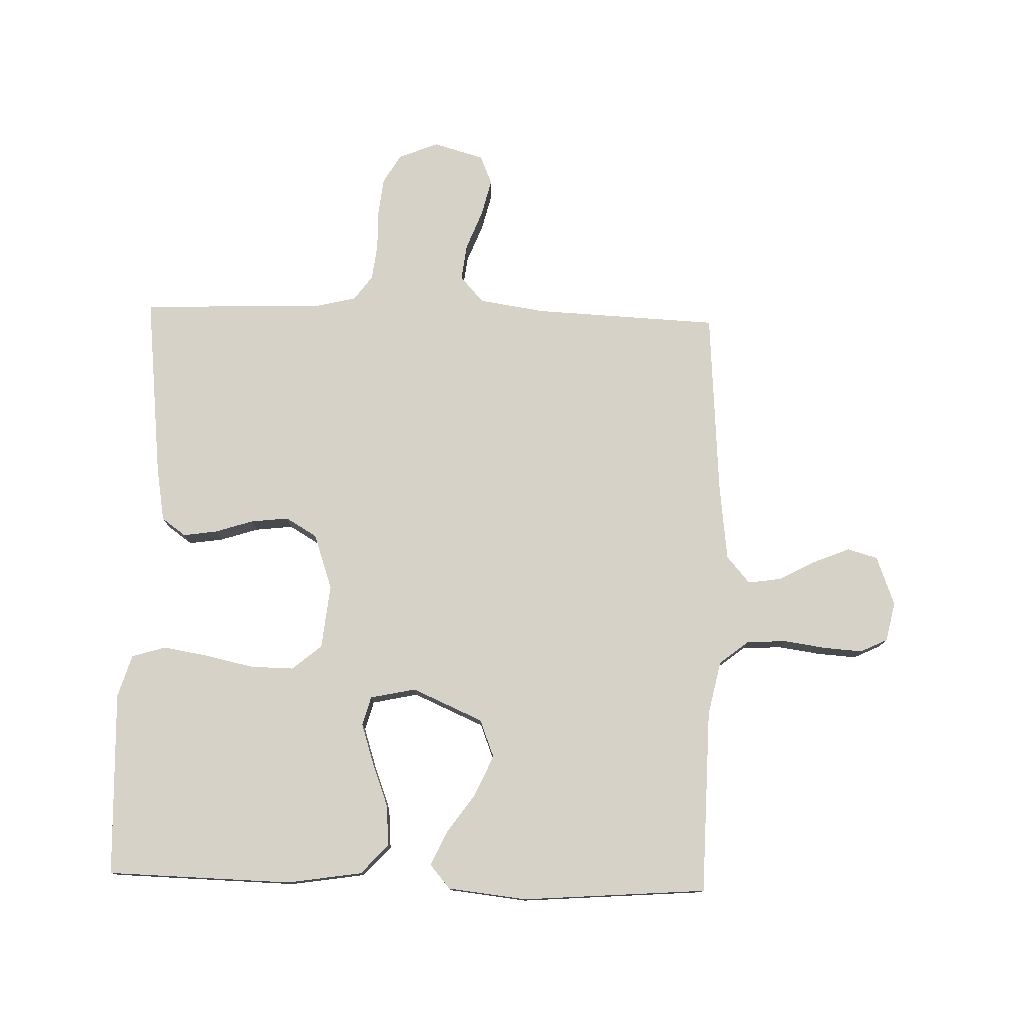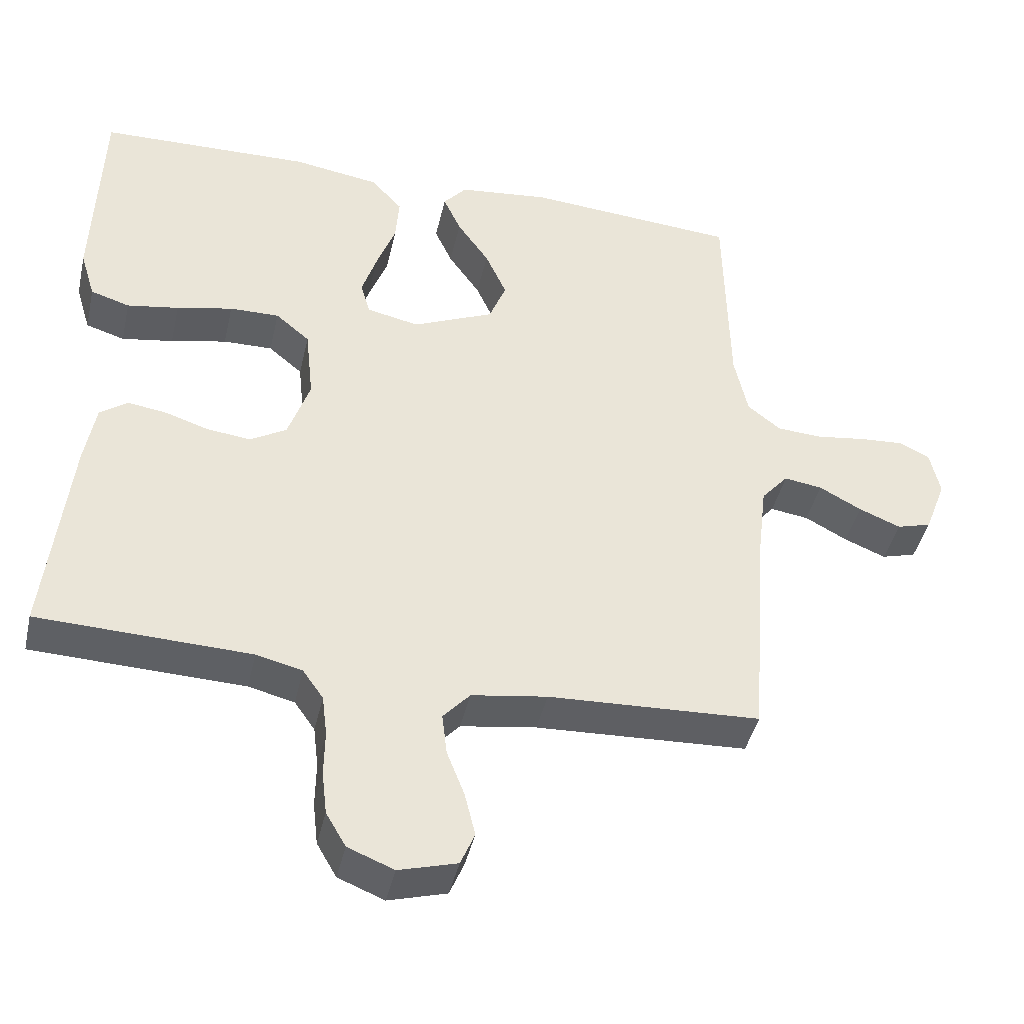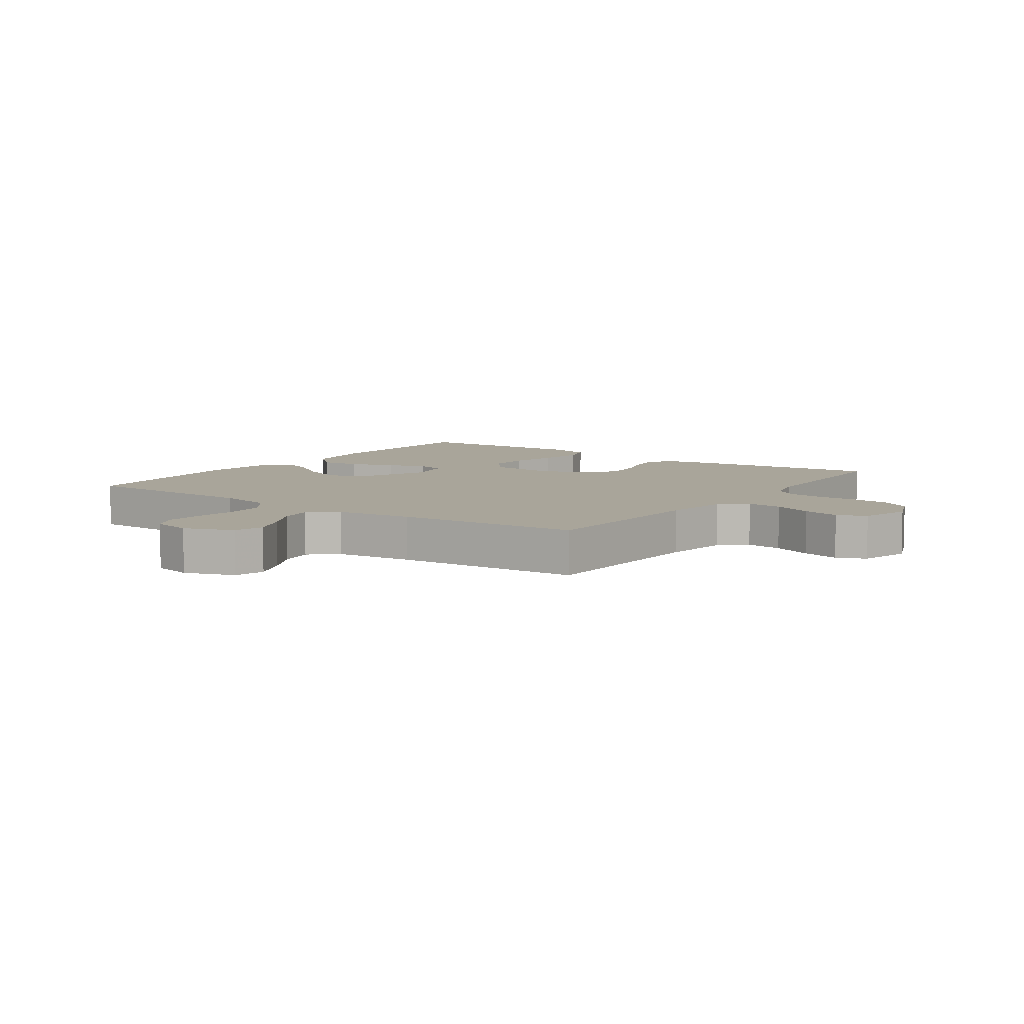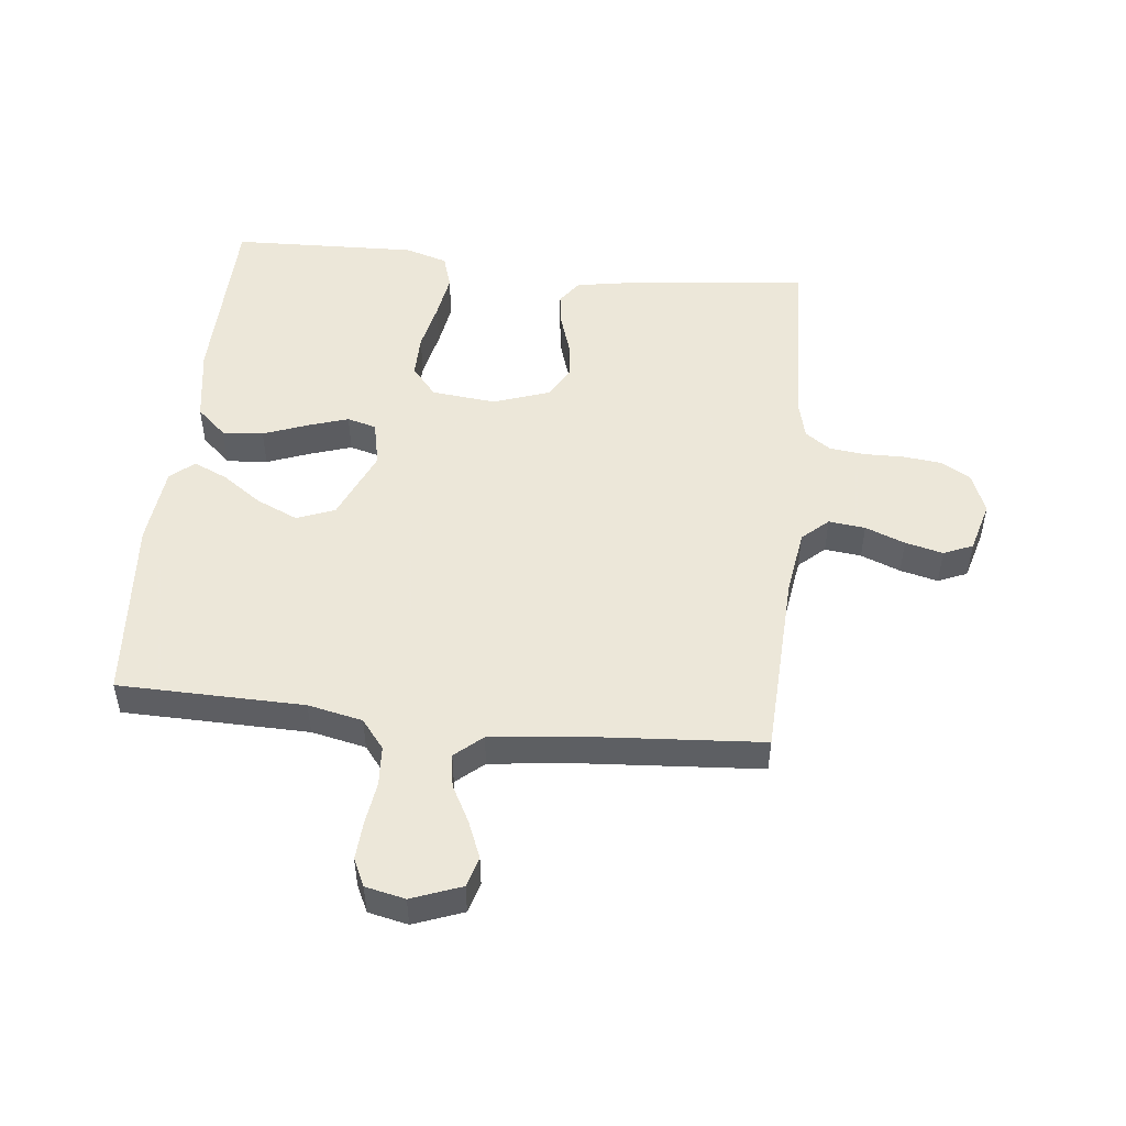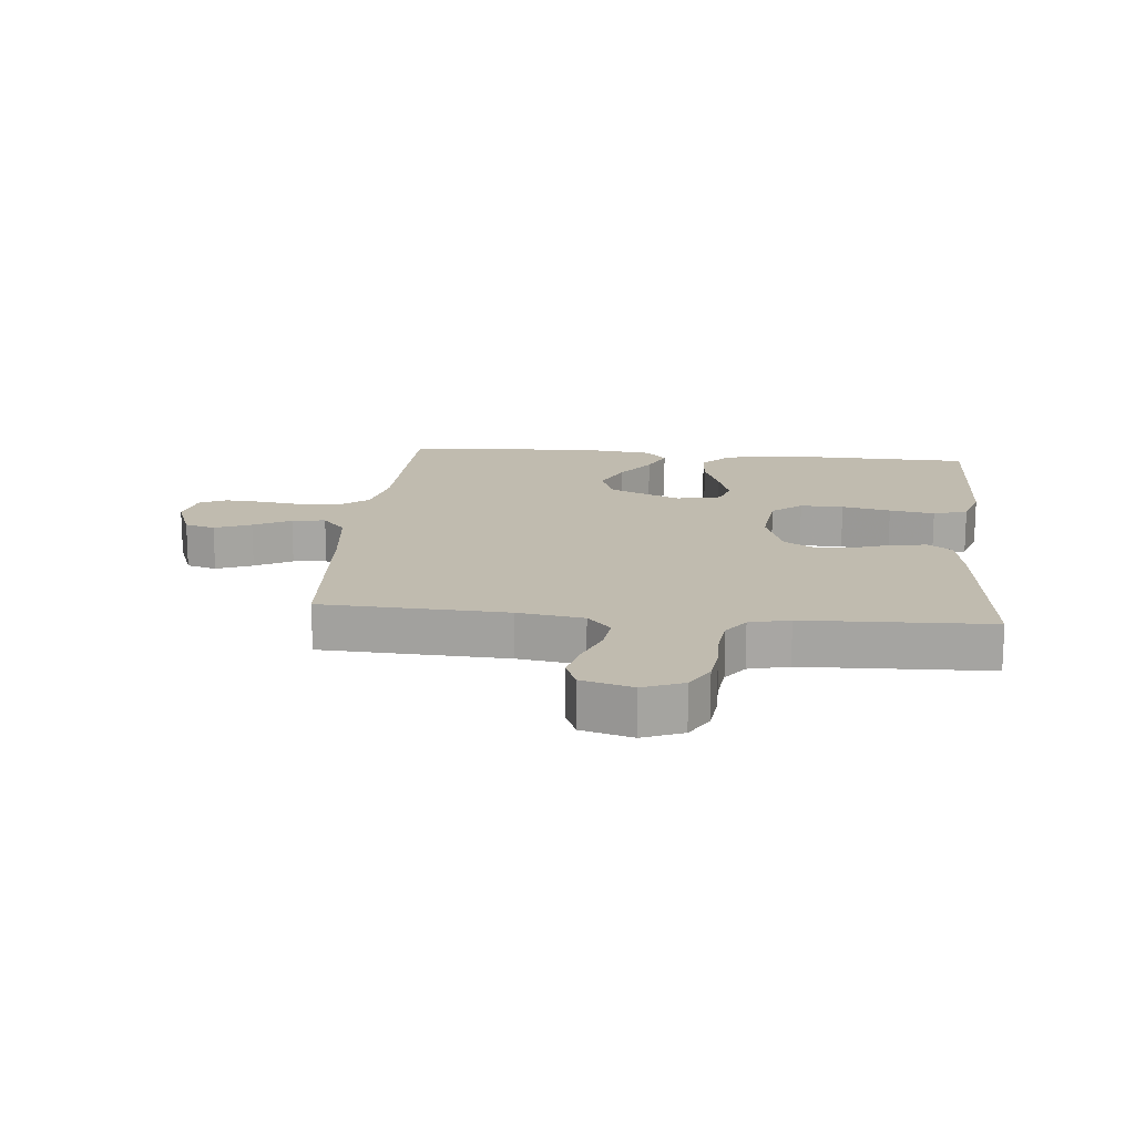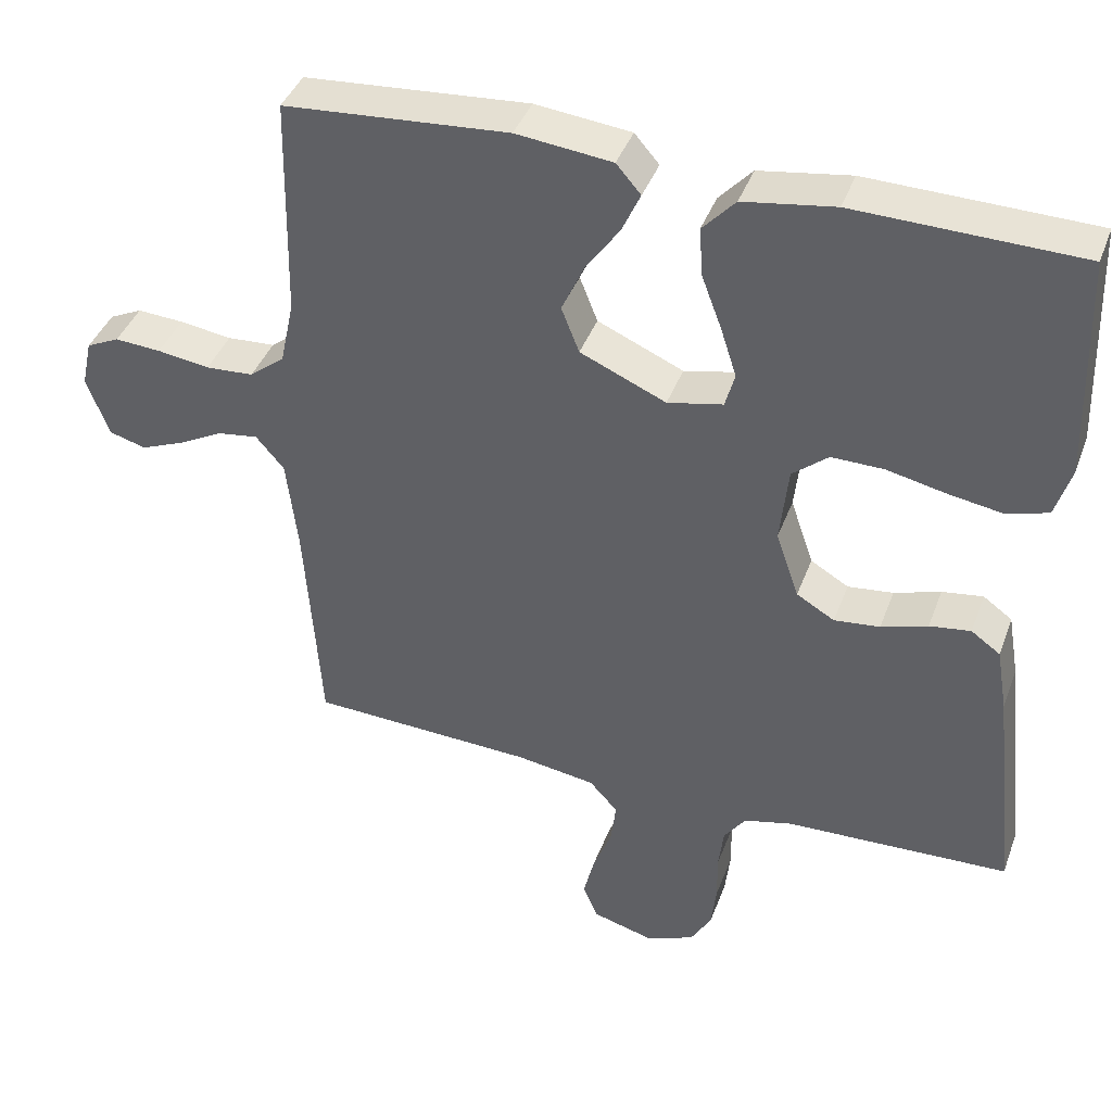
<metadata>
{"format":"obj","ext":"obj","renderer":"f3d","projection":"perspective","resolution":1024,"background":"white","views":[{"elev":77.6,"azim":1.7,"up":"+Y"},{"elev":-42.4,"azim":-12.7,"up":"+Z"},{"elev":7.5,"azim":125.3,"up":"+Y"},{"elev":50.2,"azim":96.1,"up":"+Y"},{"elev":16.1,"azim":-174.4,"up":"+Y"},{"elev":40.7,"azim":-160.6,"up":"+Z"}]}
</metadata>
<code>
v 0.5 0.07 -0.5
v 0.2 0.07 -0.513
v 0.093 0.07 -0.529
v 0.055 0.07 -0.571
v 0.062 0.07 -0.63
v 0.087 0.07 -0.694
v 0.102 0.07 -0.755
v 0.082 0.07 -0.802
v 0 0.07 -0.825
v -0.065 0.07 -0.799
v -0.093 0.07 -0.751
v -0.1 0.07 -0.69
v -0.099 0.07 -0.626
v -0.106 0.07 -0.568
v -0.135 0.07 -0.527
v -0.2 0.07 -0.511
v -0.5 0.07 -0.5
v -0.467 0.07 -0.2
v -0.452 0.07 -0.113
v -0.413 0.07 -0.085
v -0.358 0.07 -0.093
v -0.296 0.07 -0.113
v -0.235 0.07 -0.12
v -0.184 0.07 -0.09
v -0.153 0.07 0
v -0.164 0.07 0.104
v -0.212 0.07 0.144
v -0.282 0.07 0.143
v -0.361 0.07 0.126
v -0.434 0.07 0.114
v -0.489 0.07 0.131
v -0.51 0.07 0.2
v -0.5 0.07 0.5
v -0.2 0.07 0.507
v -0.078 0.07 0.488
v -0.034 0.07 0.44
v -0.039 0.07 0.374
v -0.066 0.07 0.302
v -0.087 0.07 0.237
v -0.074 0.07 0.19
v 0 0.07 0.174
v 0.115 0.07 0.224
v 0.139 0.07 0.285
v 0.109 0.07 0.352
v 0.064 0.07 0.416
v 0.039 0.07 0.471
v 0.072 0.07 0.509
v 0.2 0.07 0.523
v 0.5 0.07 0.5
v 0.506 0.07 0.2
v 0.525 0.07 0.112
v 0.572 0.07 0.075
v 0.636 0.07 0.071
v 0.706 0.07 0.081
v 0.768 0.07 0.085
v 0.812 0.07 0.064
v 0.826 0.07 0
v 0.796 0.07 -0.08
v 0.747 0.07 -0.094
v 0.688 0.07 -0.07
v 0.628 0.07 -0.038
v 0.574 0.07 -0.03
v 0.536 0.07 -0.074
v 0.521 0.07 -0.2
v 0.5 0 -0.5
v 0.2 0 -0.513
v 0.093 0 -0.529
v 0.055 0 -0.571
v 0.062 0 -0.63
v 0.087 0 -0.694
v 0.102 0 -0.755
v 0.082 0 -0.802
v 0 0 -0.825
v -0.065 0 -0.799
v -0.093 0 -0.751
v -0.1 0 -0.69
v -0.099 0 -0.626
v -0.106 0 -0.568
v -0.135 0 -0.527
v -0.2 0 -0.511
v -0.5 0 -0.5
v -0.467 0 -0.2
v -0.452 0 -0.113
v -0.413 0 -0.085
v -0.358 0 -0.093
v -0.296 0 -0.113
v -0.235 0 -0.12
v -0.184 0 -0.09
v -0.153 0 0
v -0.164 0 0.104
v -0.212 0 0.144
v -0.282 0 0.143
v -0.361 0 0.126
v -0.434 0 0.114
v -0.489 0 0.131
v -0.51 0 0.2
v -0.5 0 0.5
v -0.2 0 0.507
v -0.078 0 0.488
v -0.034 0 0.44
v -0.039 0 0.374
v -0.066 0 0.302
v -0.087 0 0.237
v -0.074 0 0.19
v 0 0 0.174
v 0.115 0 0.224
v 0.139 0 0.285
v 0.109 0 0.352
v 0.064 0 0.416
v 0.039 0 0.471
v 0.072 0 0.509
v 0.2 0 0.523
v 0.5 0 0.5
v 0.506 0 0.2
v 0.525 0 0.112
v 0.572 0 0.075
v 0.636 0 0.071
v 0.706 0 0.081
v 0.768 0 0.085
v 0.812 0 0.064
v 0.826 0 0
v 0.796 0 -0.08
v 0.747 0 -0.094
v 0.688 0 -0.07
v 0.628 0 -0.038
v 0.574 0 -0.03
v 0.536 0 -0.074
v 0.521 0 -0.2
f 59 60 61
f 58 59 61
f 57 58 61
f 56 57 61
f 55 56 61
f 54 55 61
f 53 54 61
f 52 53 61 62
f 51 52 62 63
f 48 49 50
f 47 48 50
f 46 47 50
f 45 46 50
f 44 45 50
f 51 63 64
f 50 51 64
f 44 50 64
f 43 44 64
f 36 37 38
f 35 36 38
f 34 35 38
f 33 34 38
f 32 33 38
f 31 32 38
f 30 31 38
f 29 30 38
f 28 29 38
f 27 28 38 39
f 26 27 39 40
f 20 21 22
f 19 20 22
f 18 19 22
f 17 18 22
f 16 17 22
f 15 16 22 23
f 14 15 23 24
f 11 12 13
f 10 11 13
f 9 10 13
f 8 9 13
f 7 8 13
f 6 7 13
f 5 6 13
f 4 5 13 14
f 14 24 25
f 4 14 25
f 3 4 25
f 64 1 2
f 43 64 2
f 42 43 2
f 26 40 41
f 25 26 41
f 25 41 42
f 3 25 42
f 2 3 42
f 125 124 123
f 125 123 122
f 125 122 121
f 125 121 120
f 125 120 119
f 125 119 118
f 125 118 117
f 126 125 117 116
f 127 126 116 115
f 114 113 112
f 114 112 111
f 114 111 110
f 114 110 109
f 114 109 108
f 128 127 115
f 128 115 114
f 128 114 108
f 128 108 107
f 102 101 100
f 102 100 99
f 102 99 98
f 102 98 97
f 102 97 96
f 102 96 95
f 102 95 94
f 102 94 93
f 102 93 92
f 103 102 92 91
f 104 103 91 90
f 86 85 84
f 86 84 83
f 86 83 82
f 86 82 81
f 86 81 80
f 87 86 80 79
f 88 87 79 78
f 77 76 75
f 77 75 74
f 77 74 73
f 77 73 72
f 77 72 71
f 77 71 70
f 77 70 69
f 78 77 69 68
f 89 88 78
f 89 78 68
f 89 68 67
f 66 65 128
f 66 128 107
f 66 107 106
f 105 104 90
f 105 90 89
f 106 105 89
f 106 89 67
f 106 67 66
f 1 65 66 2
f 2 66 67 3
f 3 67 68 4
f 4 68 69 5
f 5 69 70 6
f 6 70 71 7
f 7 71 72 8
f 8 72 73 9
f 9 73 74 10
f 10 74 75 11
f 11 75 76 12
f 12 76 77 13
f 13 77 78 14
f 14 78 79 15
f 15 79 80 16
f 16 80 81 17
f 17 81 82 18
f 18 82 83 19
f 19 83 84 20
f 20 84 85 21
f 21 85 86 22
f 22 86 87 23
f 23 87 88 24
f 24 88 89 25
f 25 89 90 26
f 26 90 91 27
f 27 91 92 28
f 28 92 93 29
f 29 93 94 30
f 30 94 95 31
f 31 95 96 32
f 32 96 97 33
f 33 97 98 34
f 34 98 99 35
f 35 99 100 36
f 36 100 101 37
f 37 101 102 38
f 38 102 103 39
f 39 103 104 40
f 40 104 105 41
f 41 105 106 42
f 42 106 107 43
f 43 107 108 44
f 44 108 109 45
f 45 109 110 46
f 46 110 111 47
f 47 111 112 48
f 48 112 113 49
f 49 113 114 50
f 50 114 115 51
f 51 115 116 52
f 52 116 117 53
f 53 117 118 54
f 54 118 119 55
f 55 119 120 56
f 56 120 121 57
f 57 121 122 58
f 58 122 123 59
f 59 123 124 60
f 60 124 125 61
f 61 125 126 62
f 62 126 127 63
f 63 127 128 64
f 64 128 65 1

</code>
